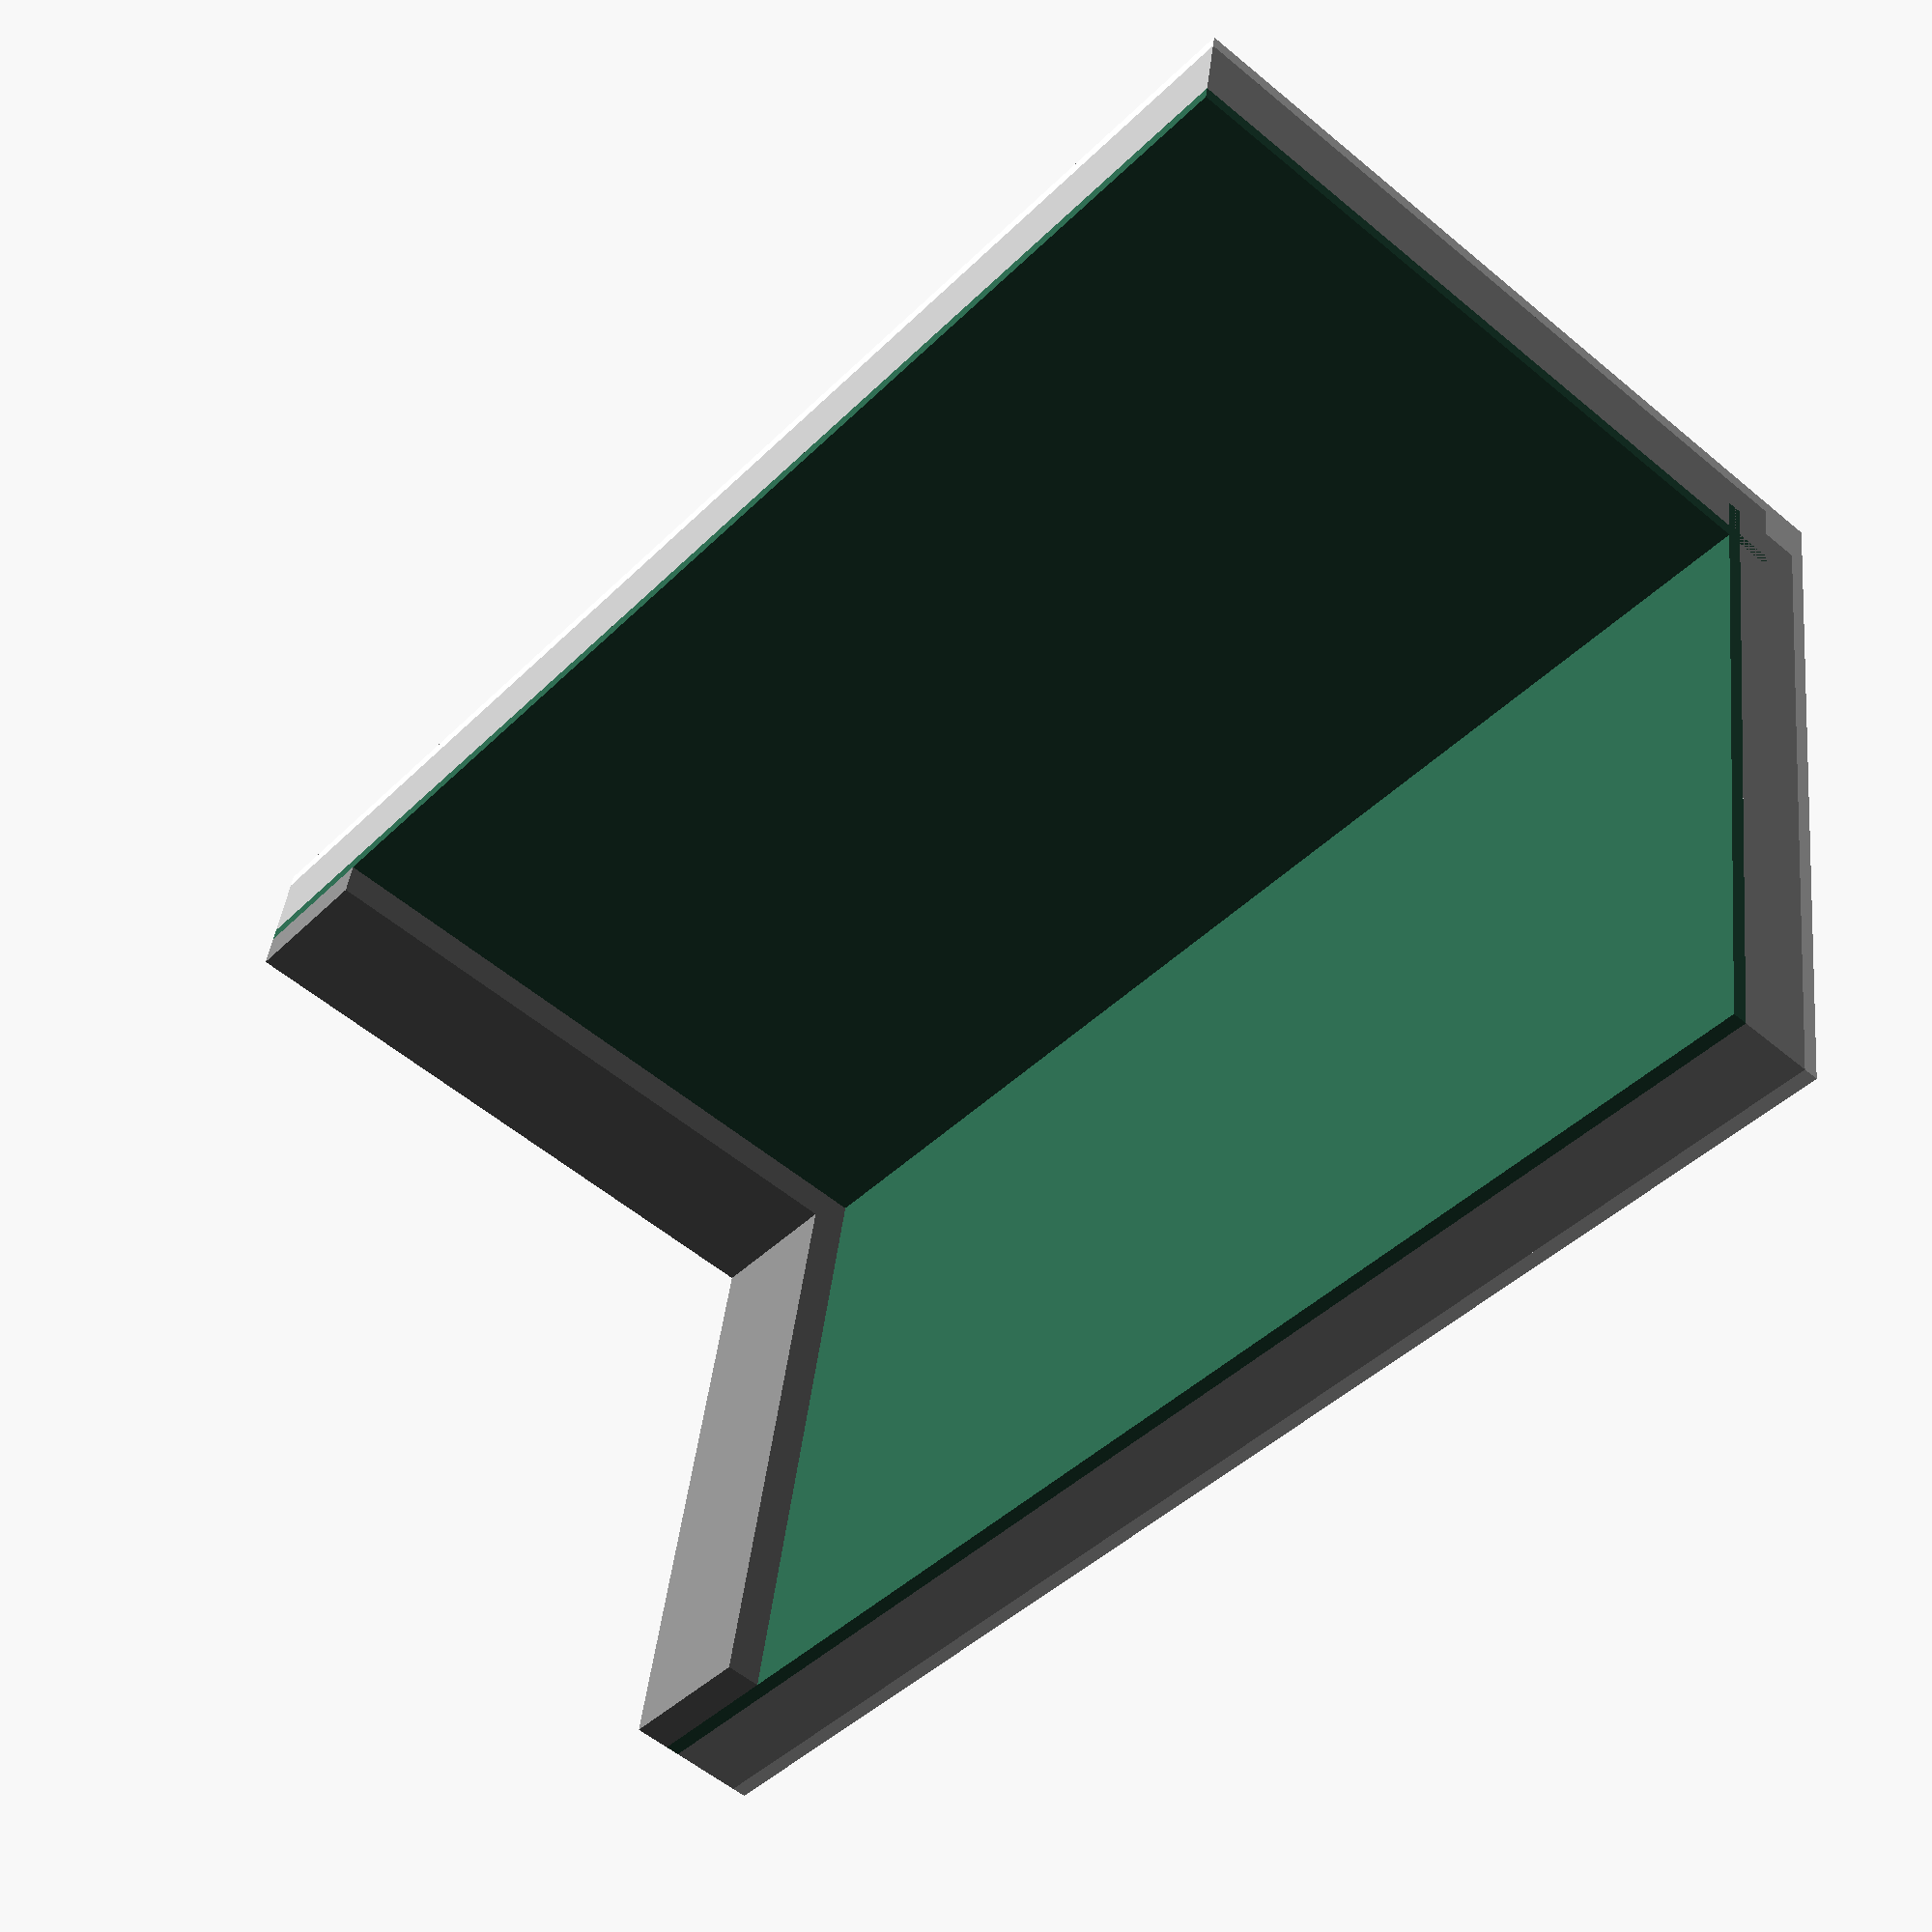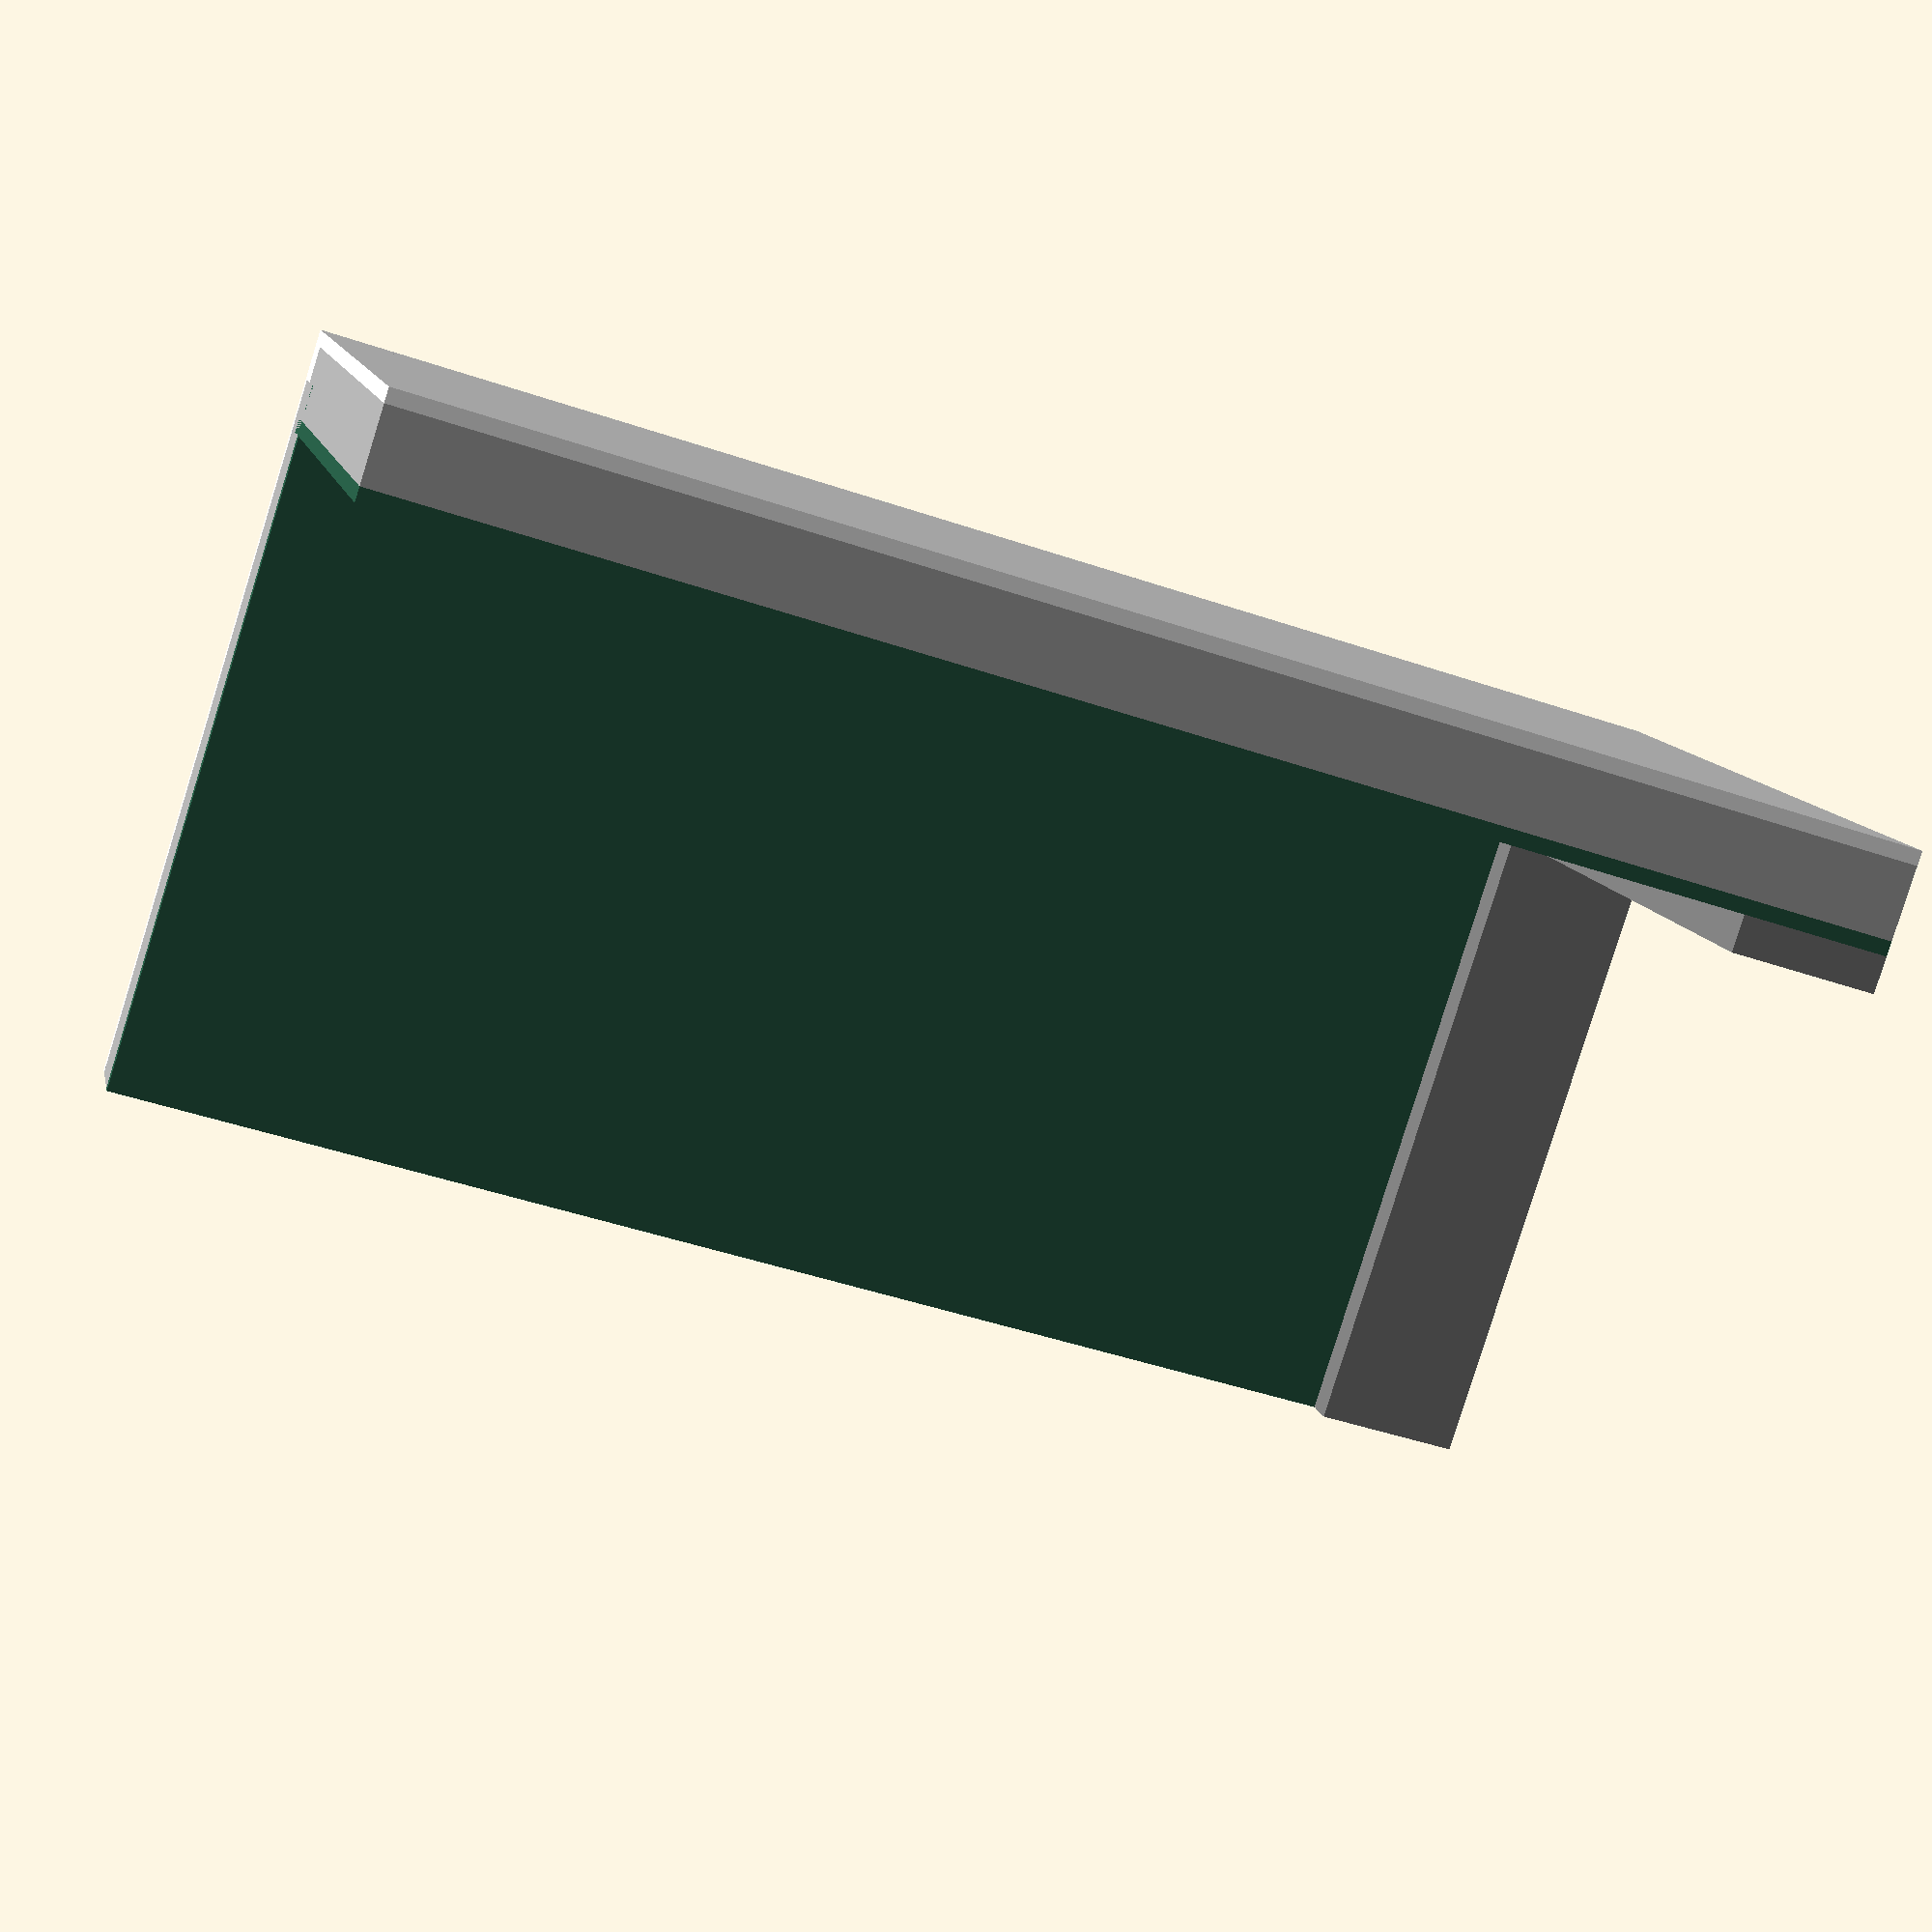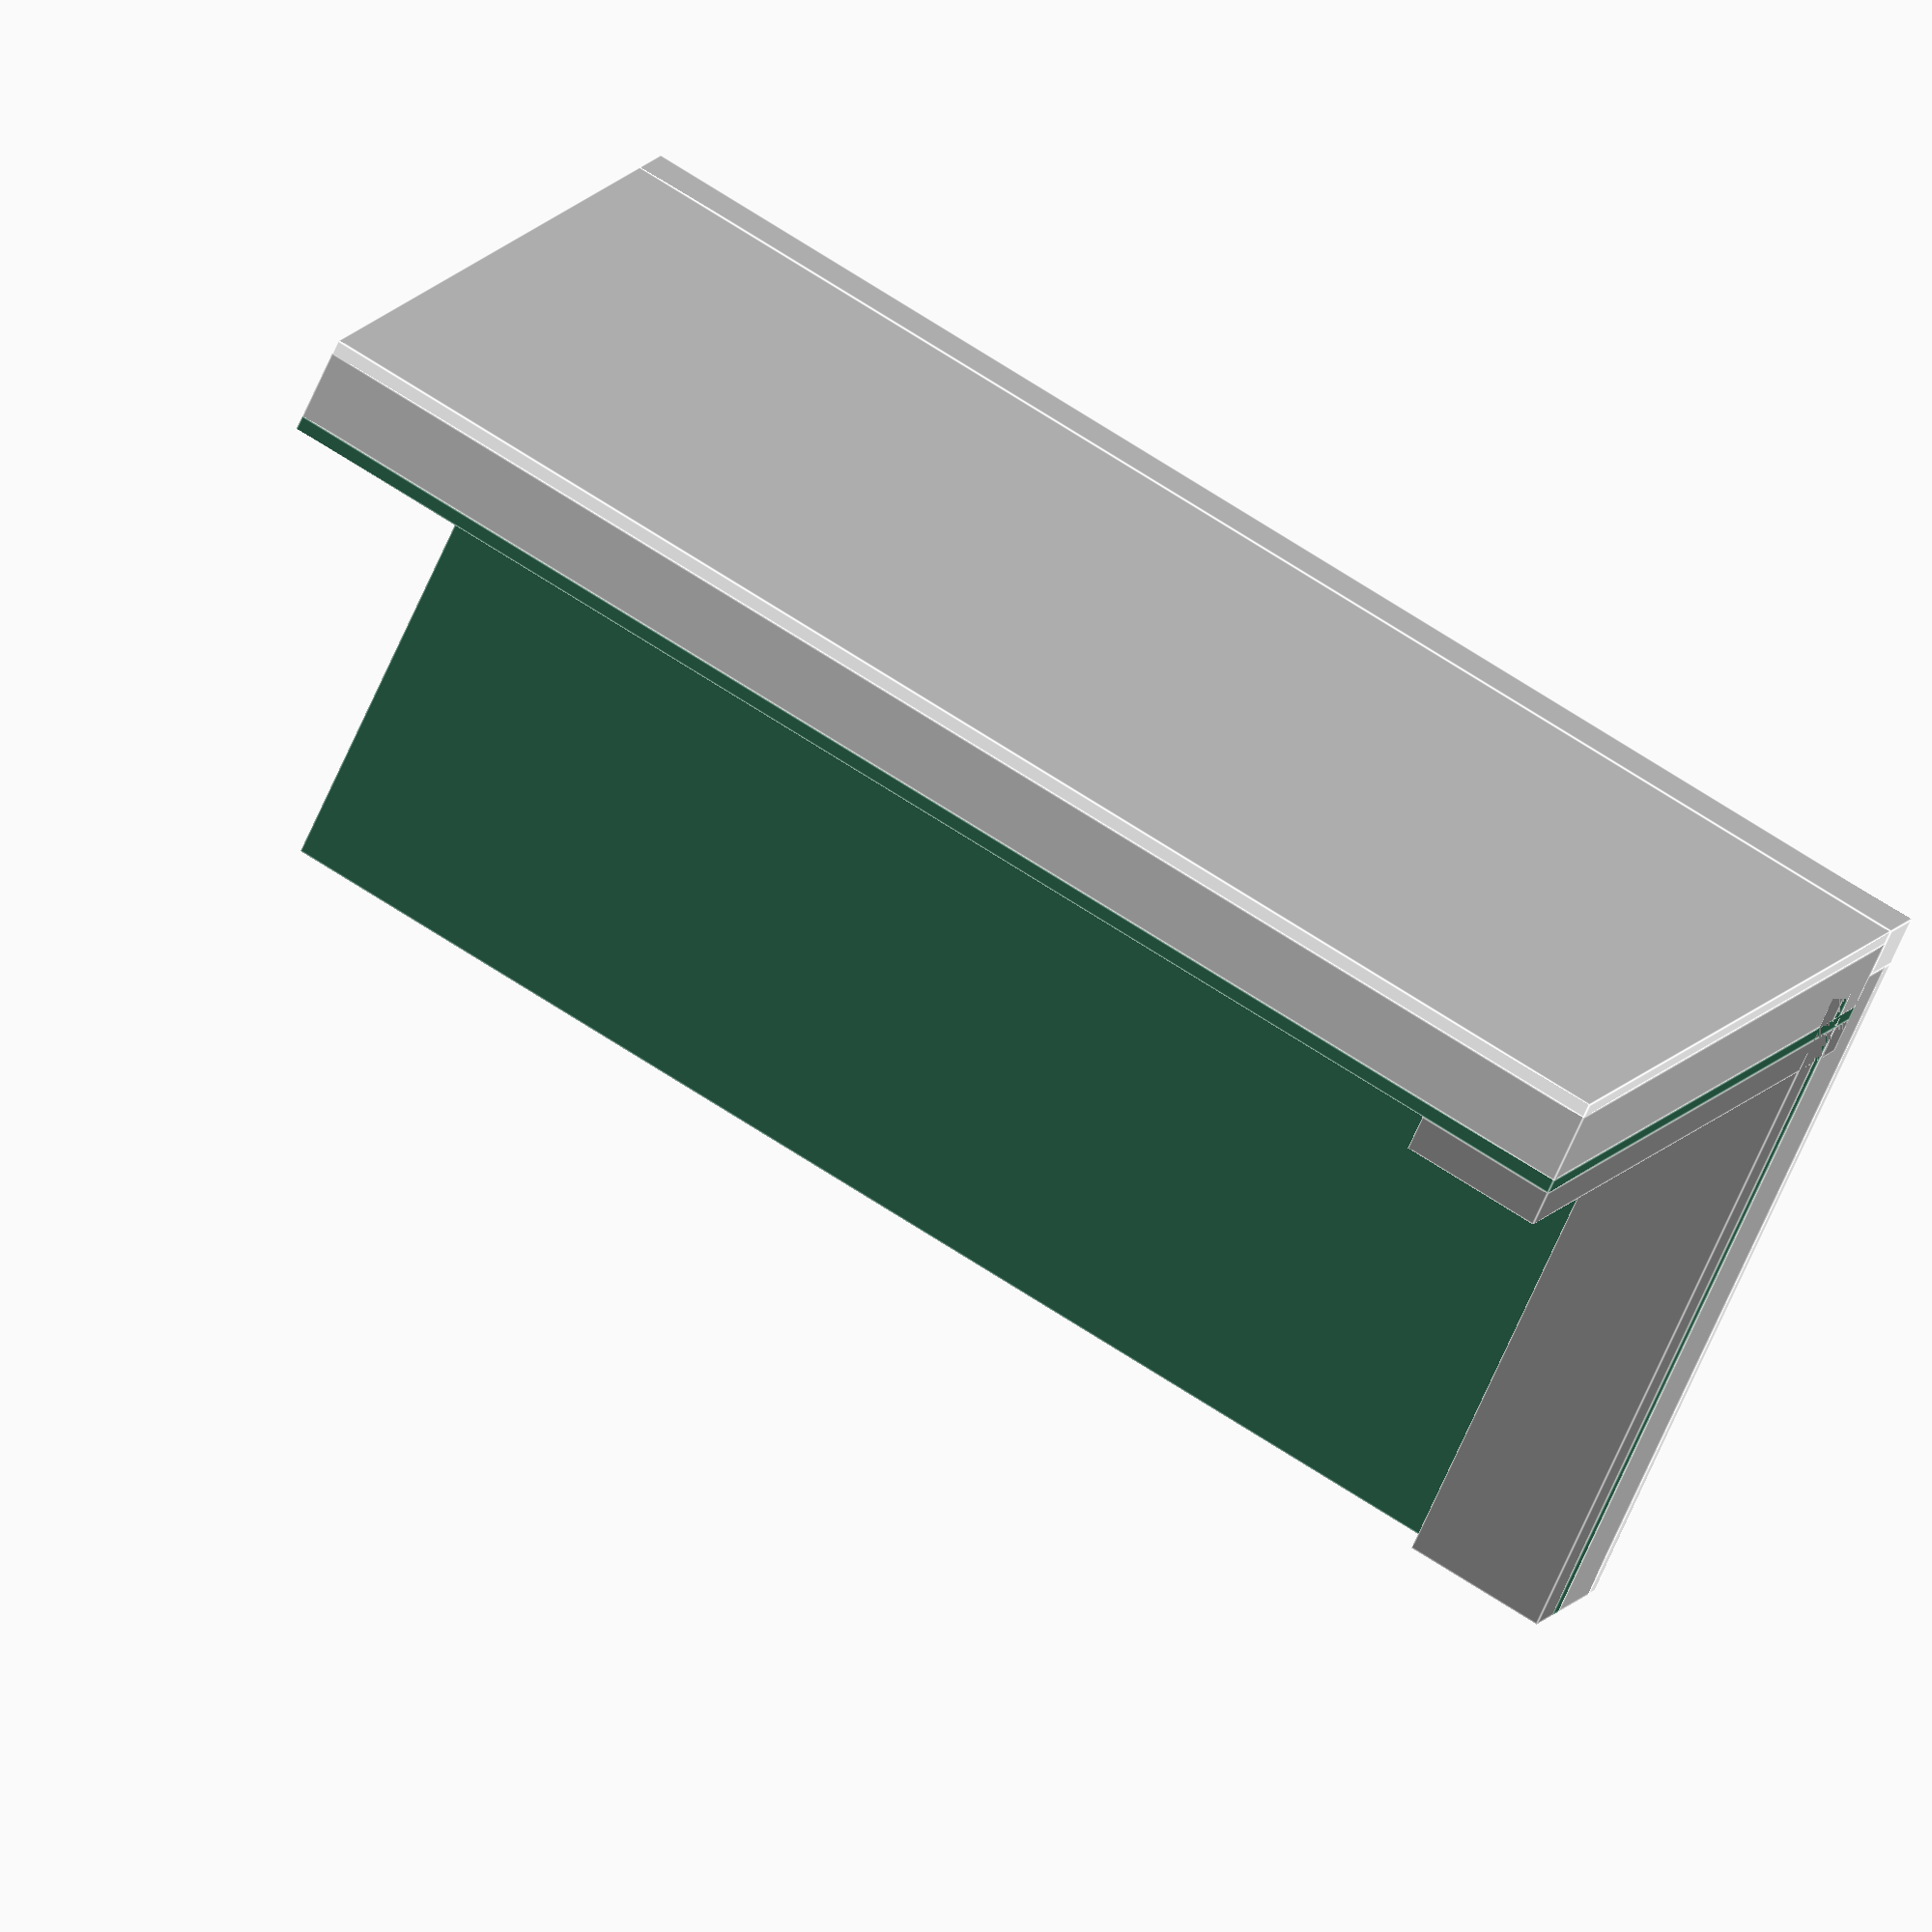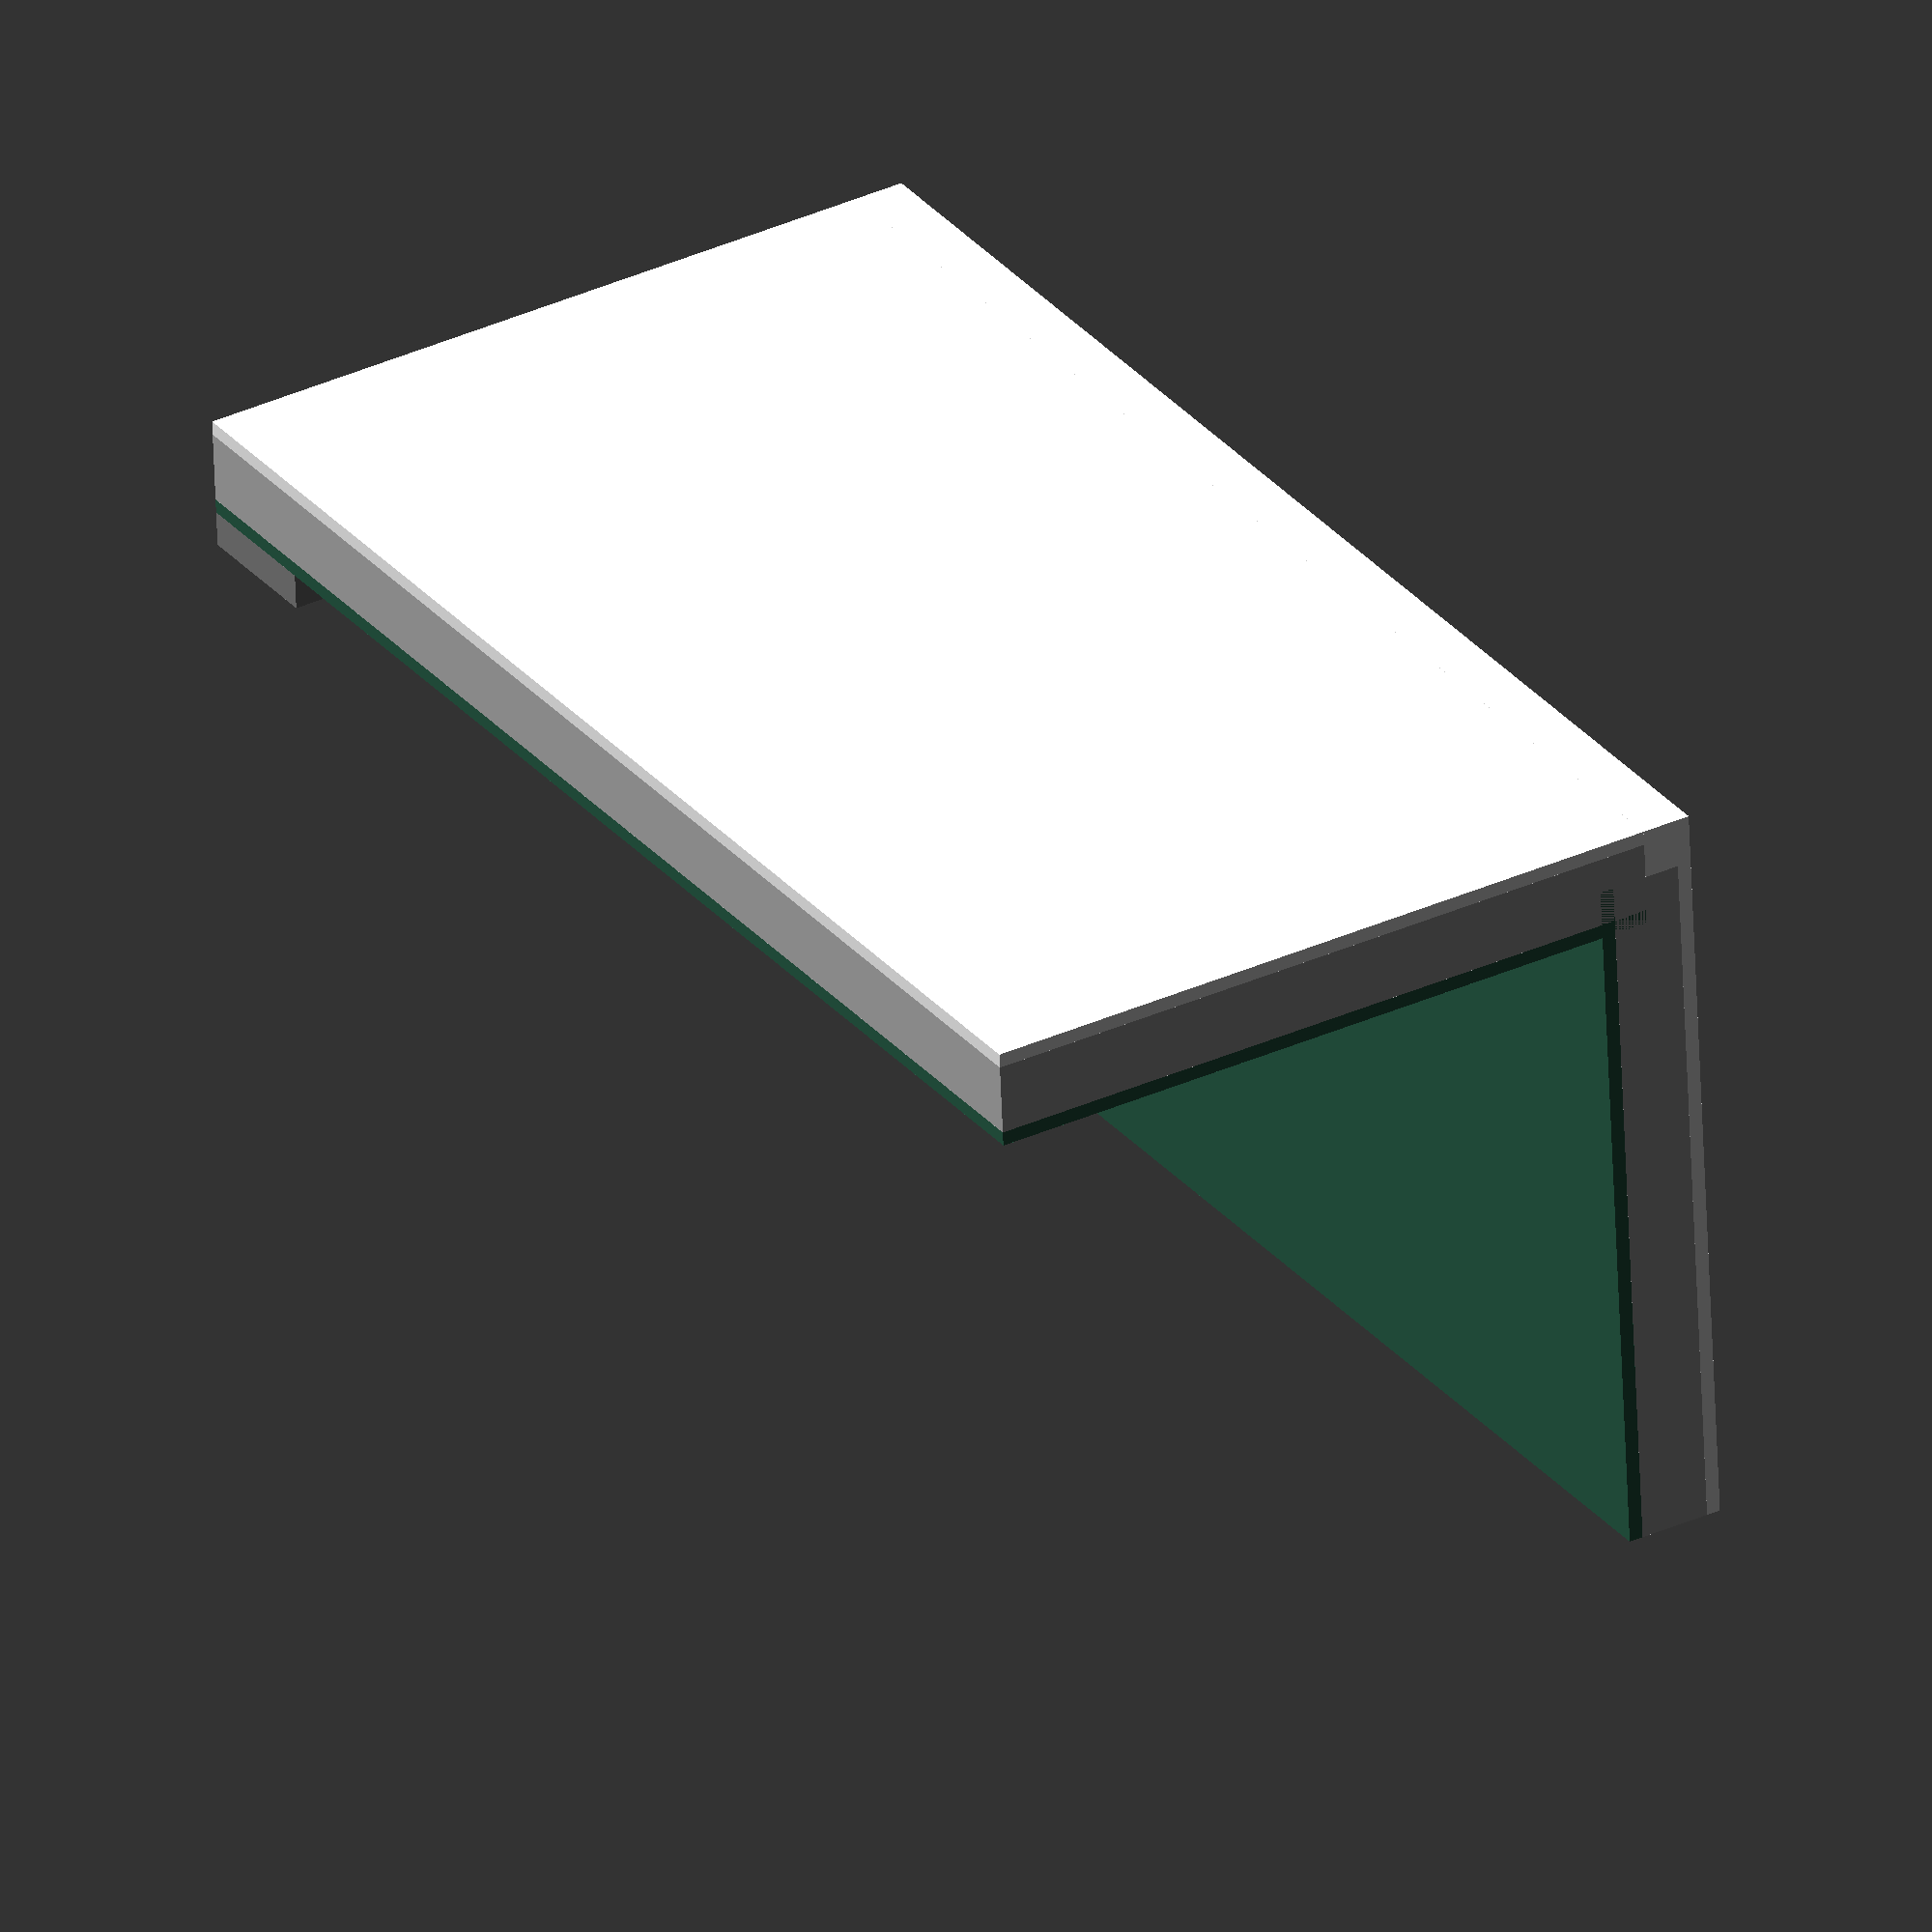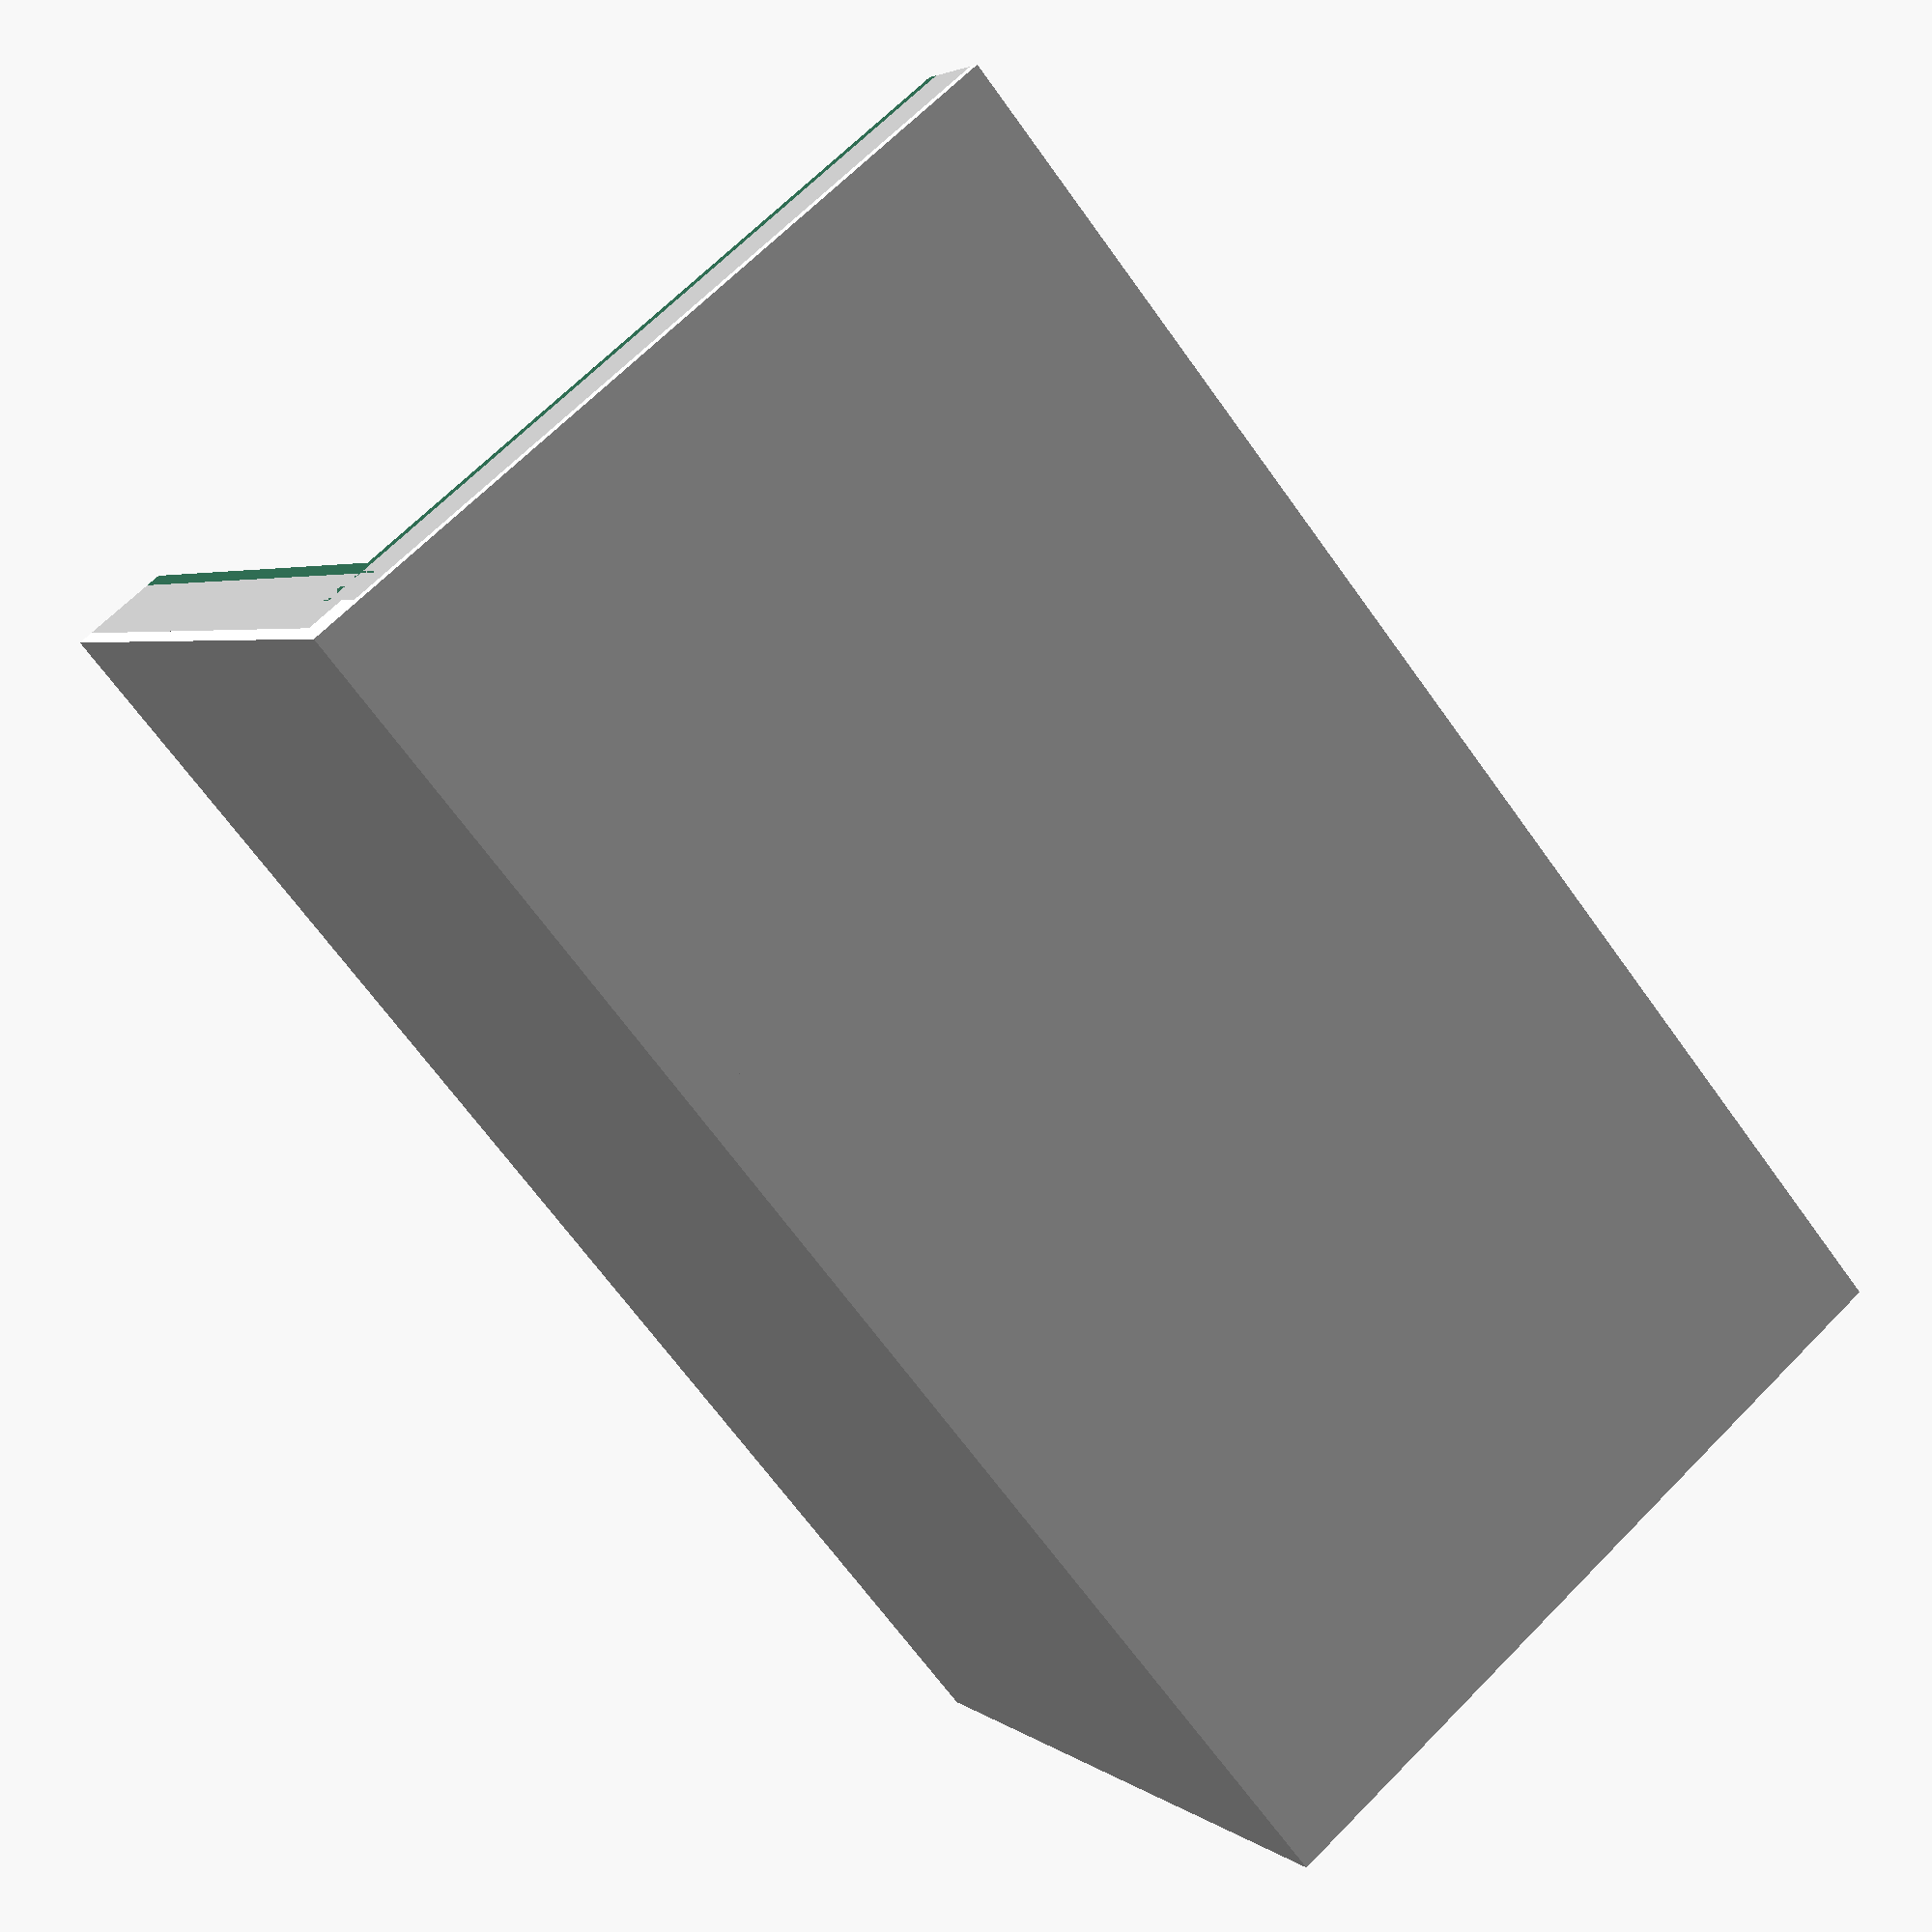
<openscad>


module Wall_02(rot = 0){


module Wall_01(){
    translate([-0.06,0,0])
    color("white")
    cube([0.02,1,2], center= true);
    
    color("#295f48")
    translate([0.06,0,0])
    color("white")
    cube([0.02,1,2], center= true);
    
    
    color("#b2b2b2")
    cube([0.1,1,2], center= true);
    
    translate([0.095,0,-0.9])    
    color("gray")
    cube([0.05,1,0.2], center= true);

}

rotate([0,0,rot * 90]){
union(){
translate([0,-0.5,0])
Wall_01();

translate([0.5,0,0])
rotate([0,0,-90])
Wall_01();

}

color("white")
translate([-0.035,0.035,0])
rotate([0,0,0])
cube([0.07,0.07,2], center= true);

}
}


Wall_02(rot = 0);
</openscad>
<views>
elev=222.7 azim=278.4 roll=220.7 proj=p view=solid
elev=226.7 azim=235.9 roll=111.1 proj=p view=wireframe
elev=295.5 azim=315.4 roll=124.1 proj=o view=edges
elev=150.6 azim=267.4 roll=211.4 proj=o view=wireframe
elev=247.5 azim=59.5 roll=144.4 proj=p view=wireframe
</views>
